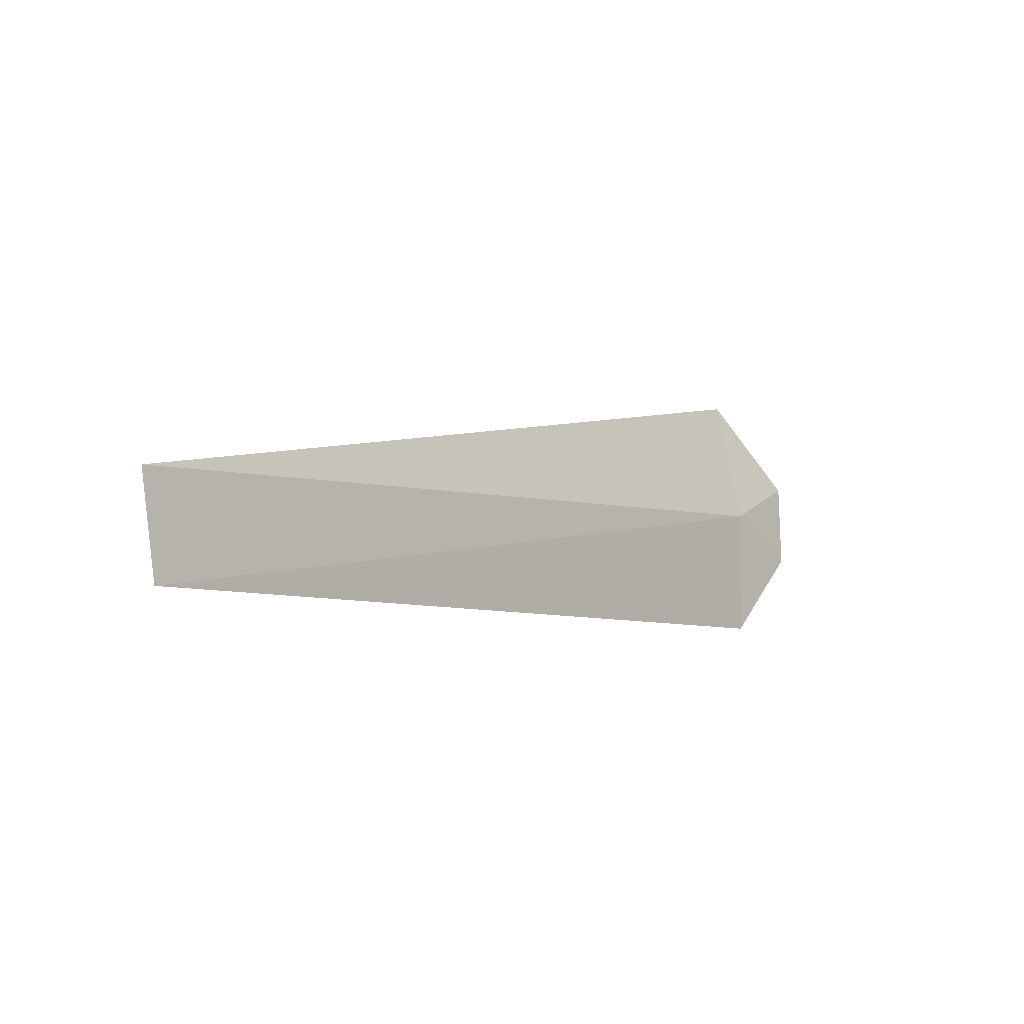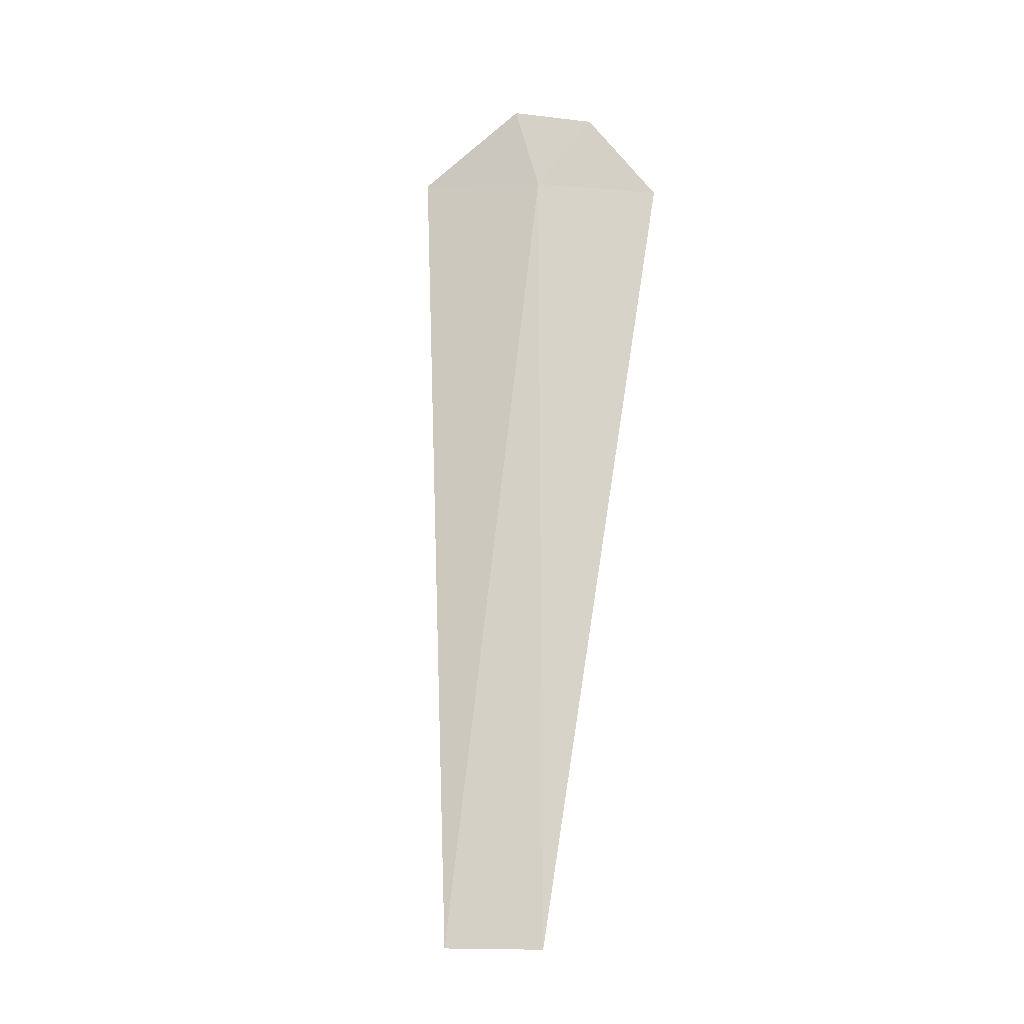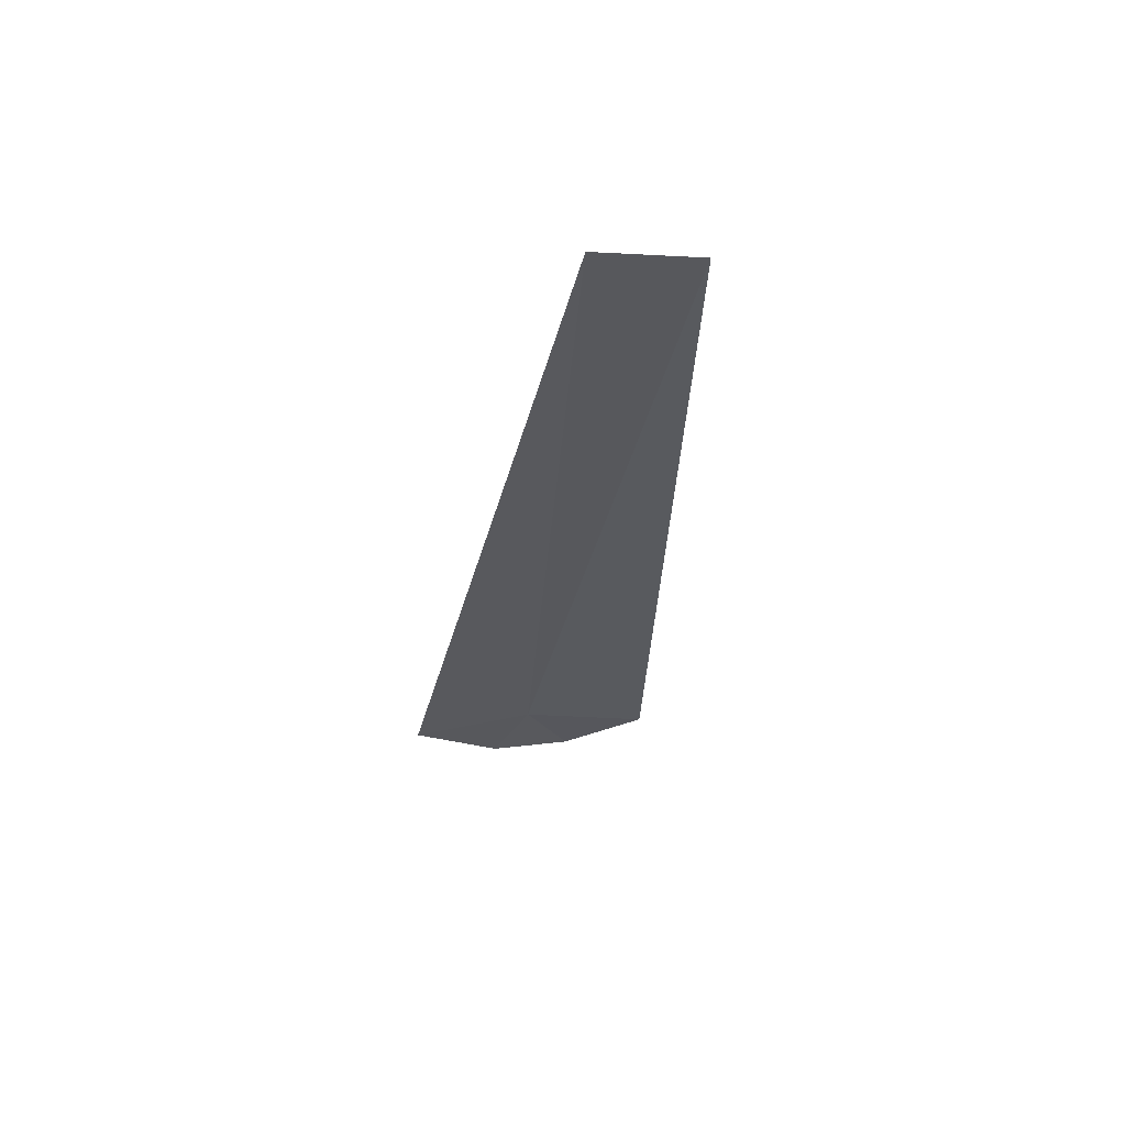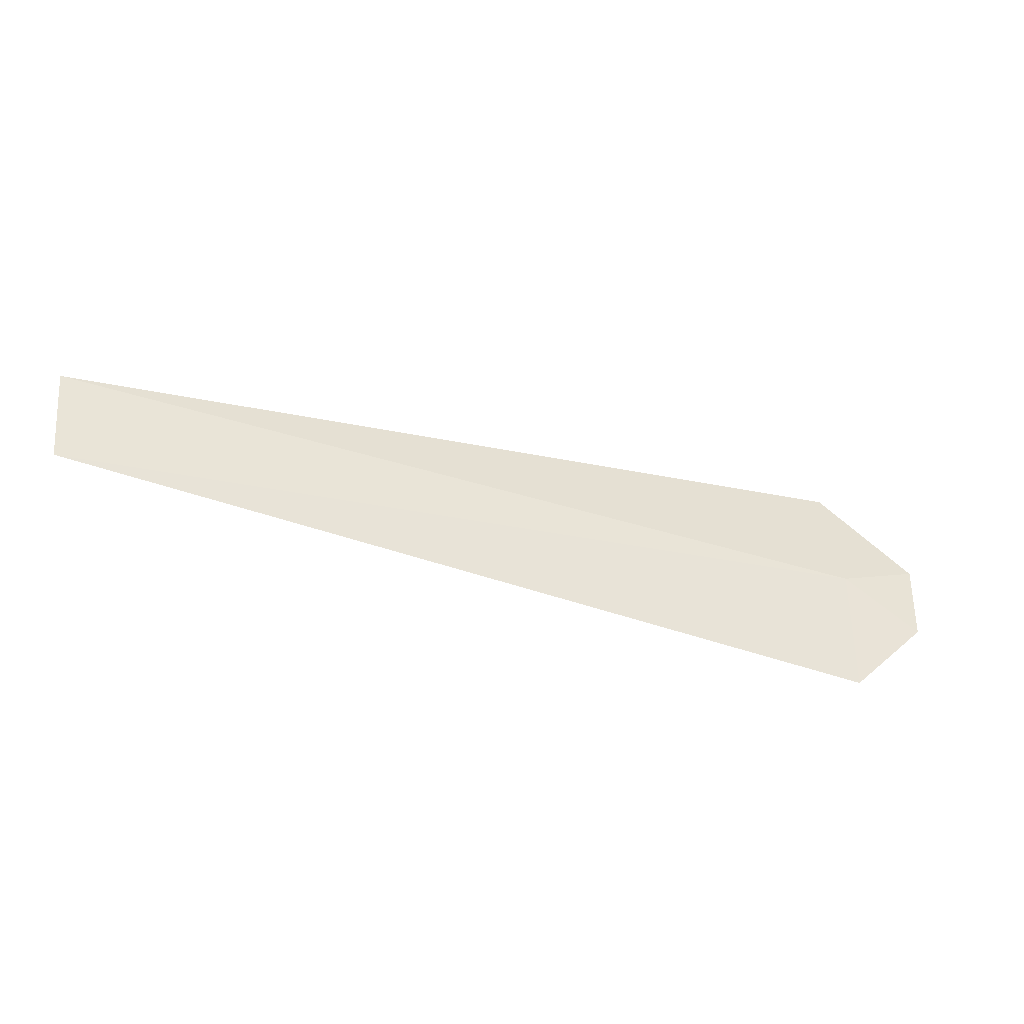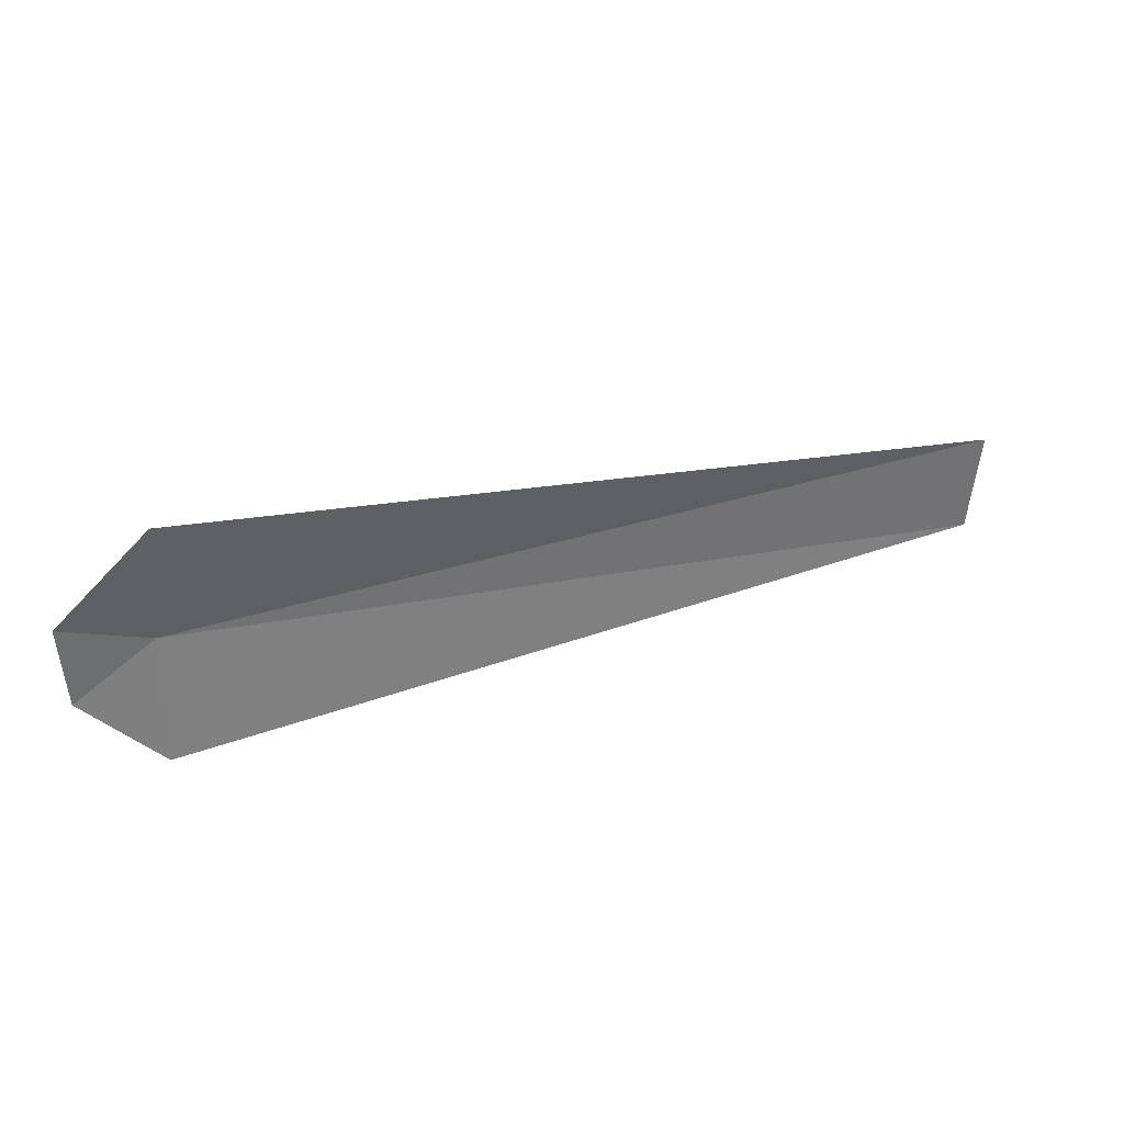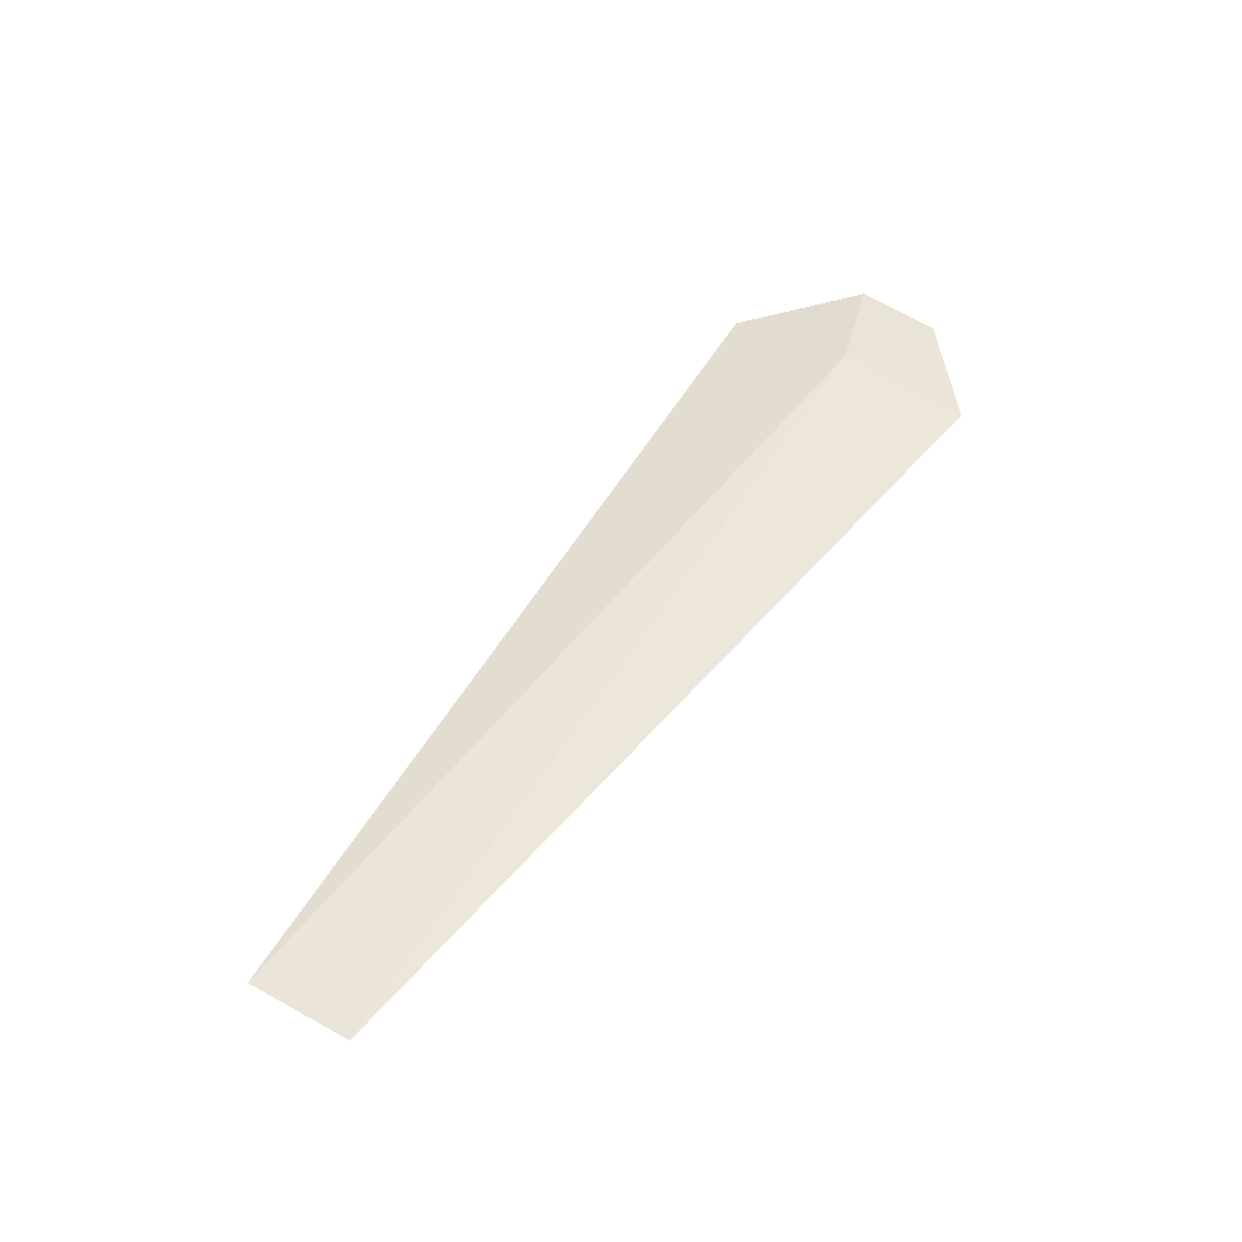
<metadata>
{"format":"obj","ext":"obj","renderer":"f3d","projection":"perspective","resolution":1024,"background":"white","views":[{"elev":-1.5,"azim":132.6,"up":"+Z"},{"elev":77.3,"azim":94.8,"up":"+Y"},{"elev":-30.2,"azim":84.1,"up":"+Y"},{"elev":-37.1,"azim":159.1,"up":"+Z"},{"elev":30.6,"azim":-22.9,"up":"+Z"},{"elev":54.7,"azim":125.8,"up":"+Y"}]}
</metadata>
<code>
v -2.497 0.9921 9.125
v -0.8844 0.9837 9.18
v -2.497 0.9298 9.368
v -0.8985 0.9999 8.987
v -2.497 0.9921 8.875
v -2.663 0.9808 9.187
v -2.647 0.9995 9.025
f 1 3 2
f 1 2 4
f 1 4 5
f 1 6 3
f 1 5 7
f 1 7 6

</code>
